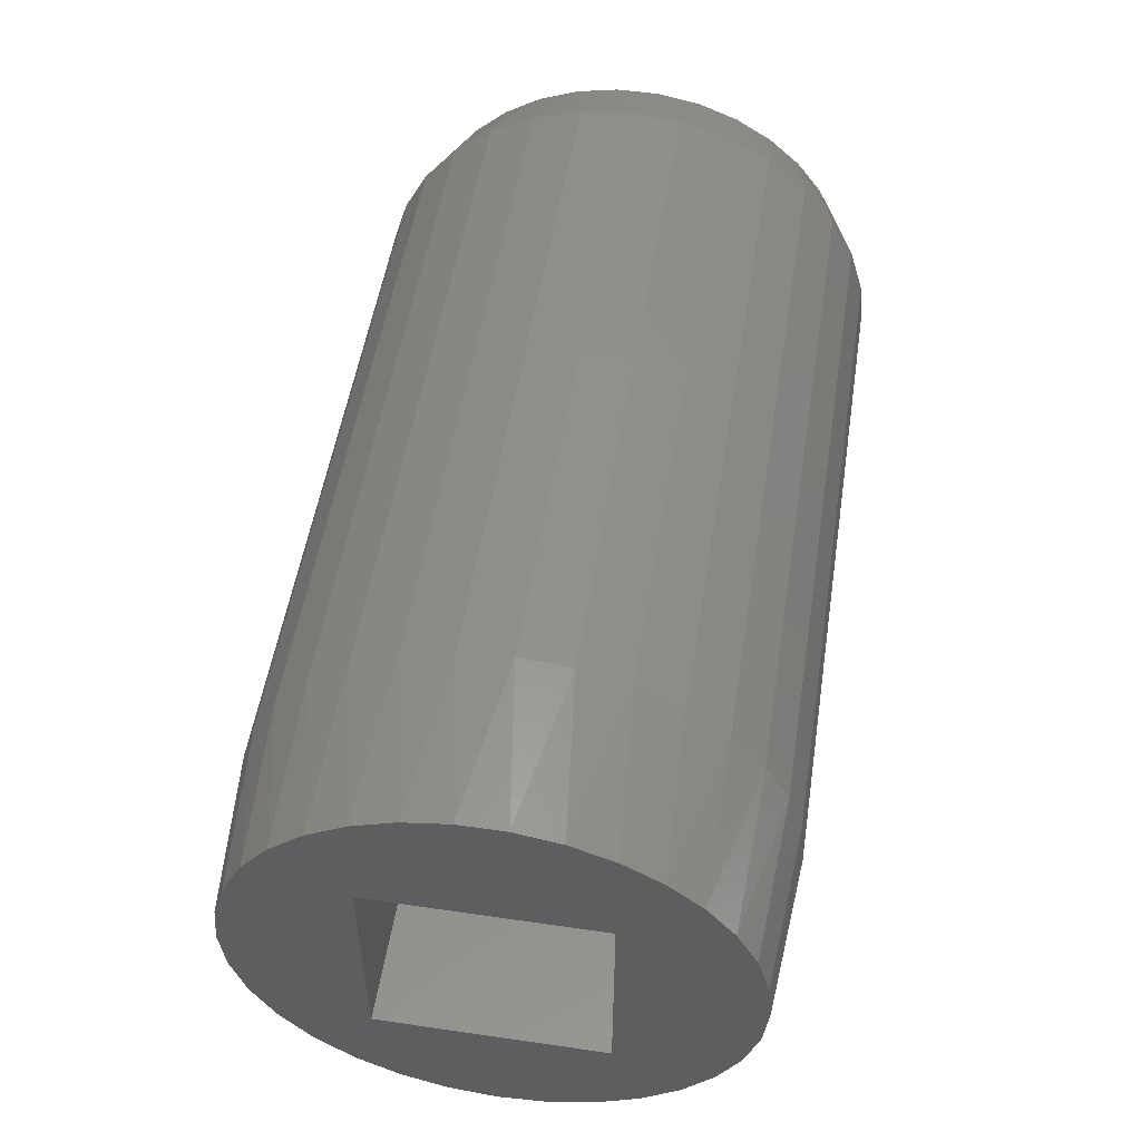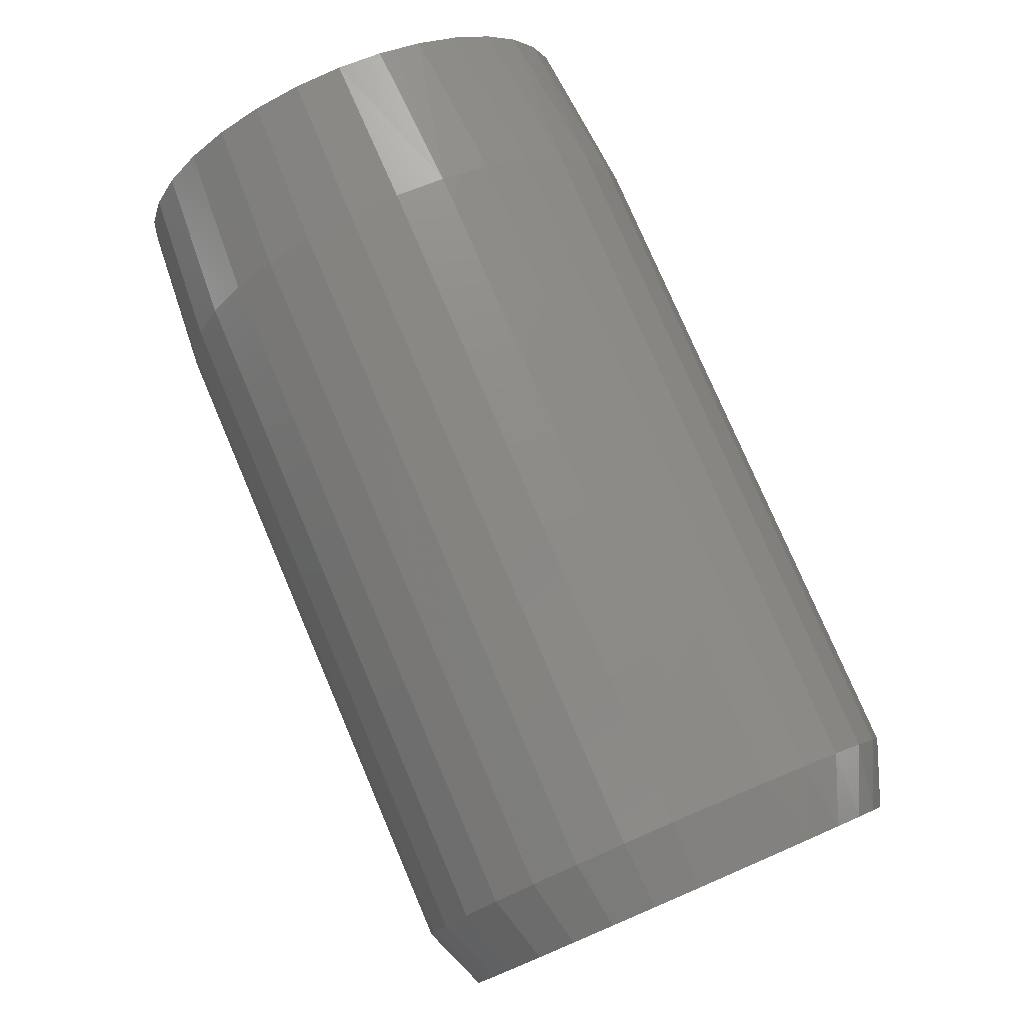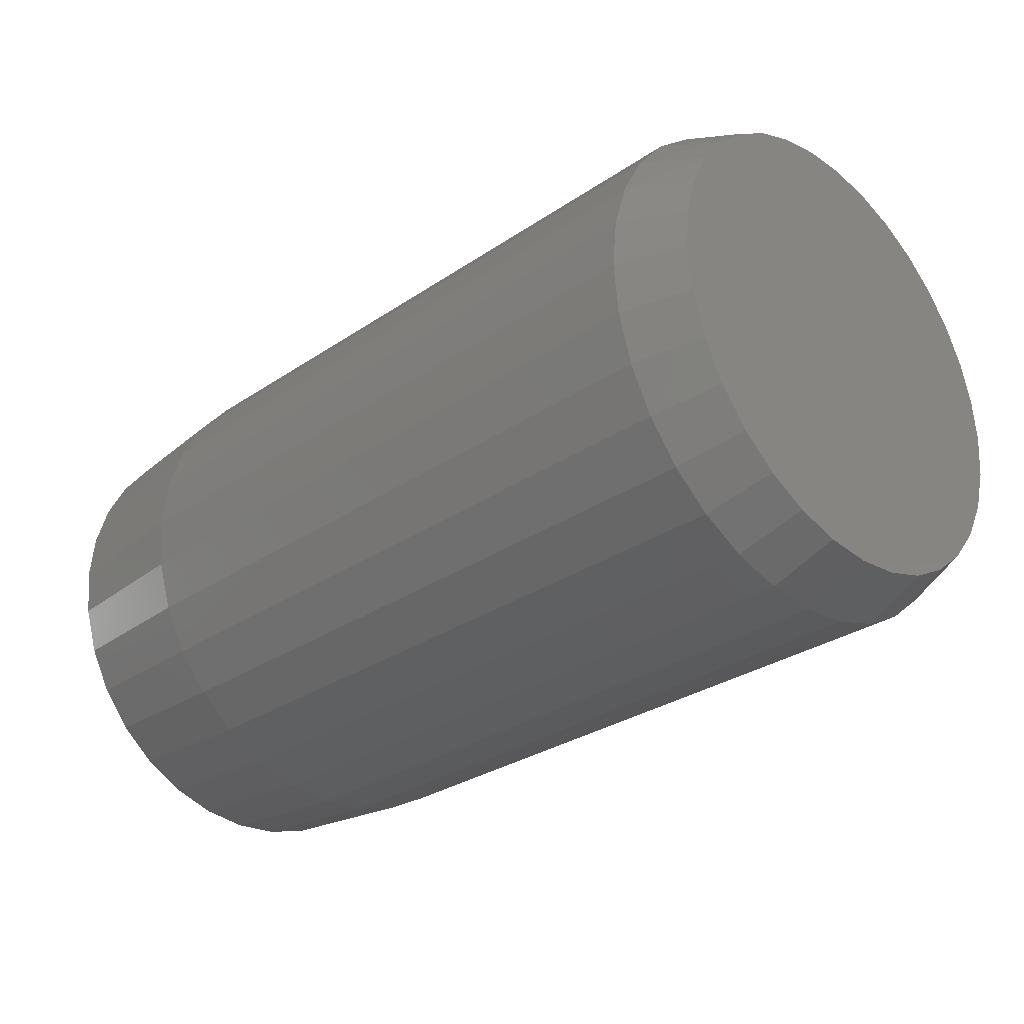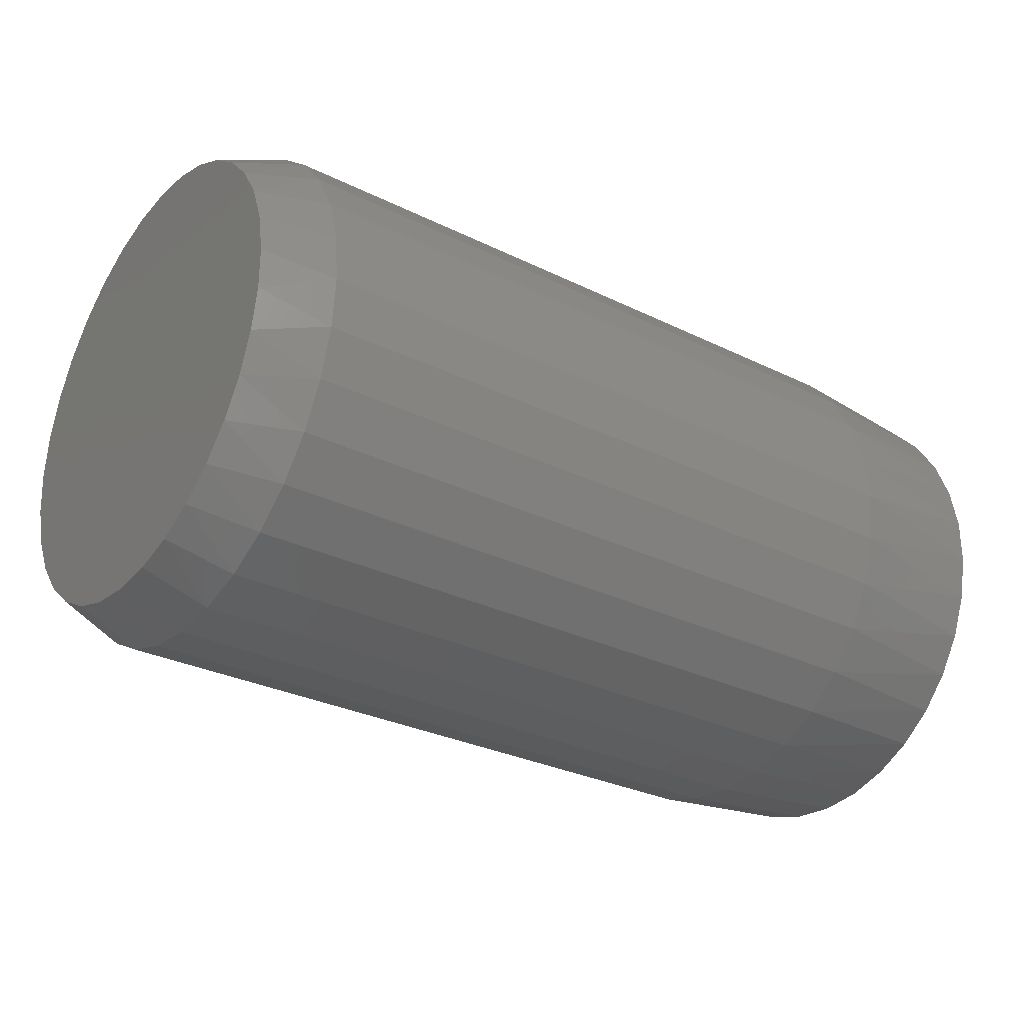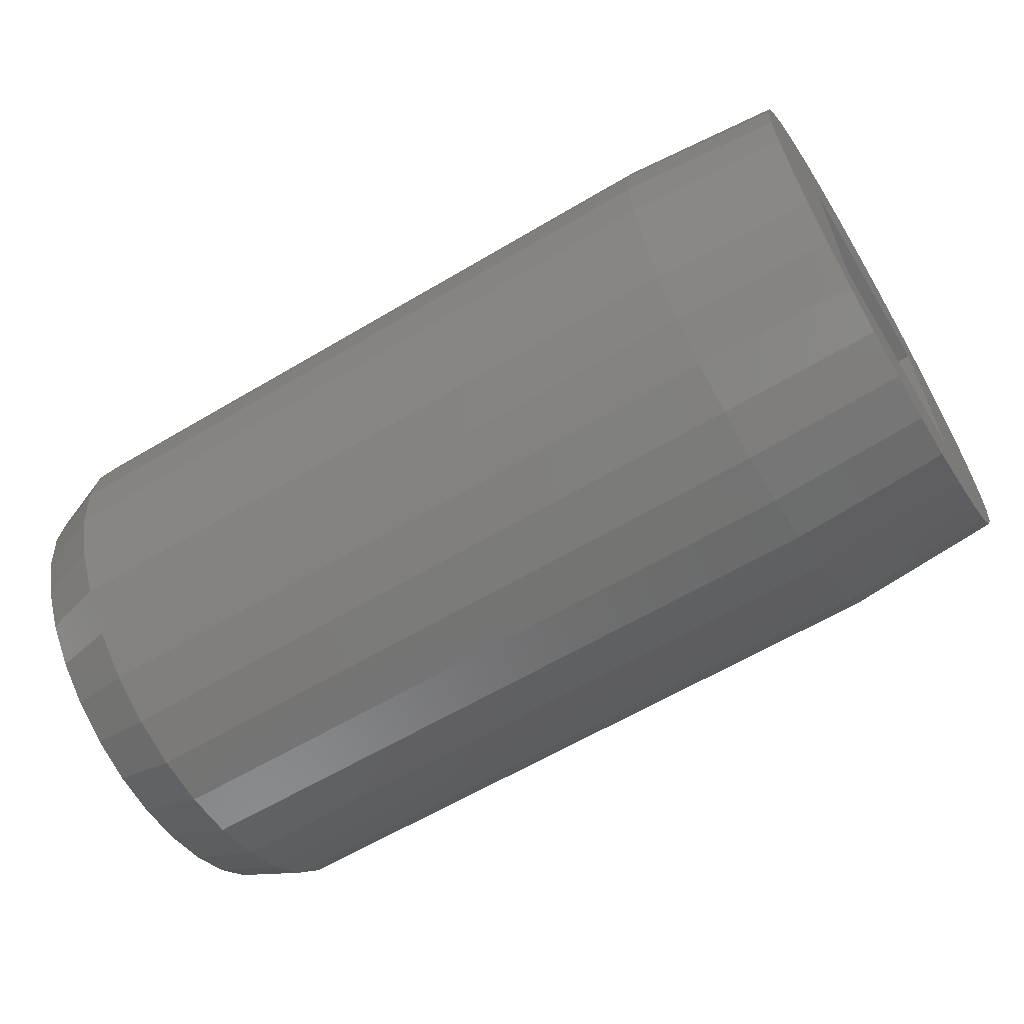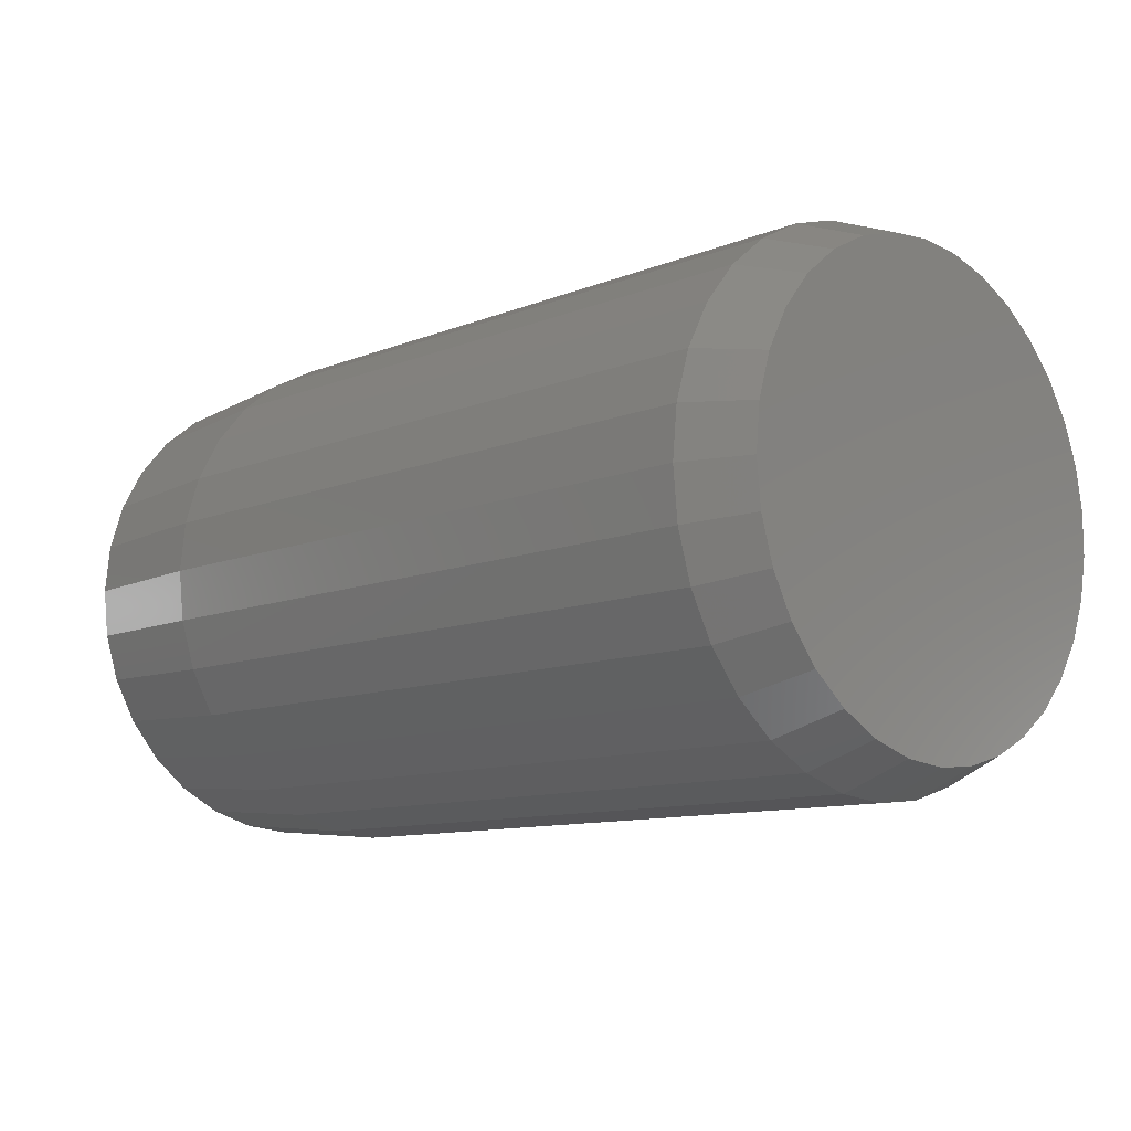
<metadata>
{"format":"stl","ext":"stl","renderer":"f3d","projection":"perspective","resolution":1024,"background":"white","views":[{"elev":52.1,"azim":98.9,"up":"+Z"},{"elev":77.8,"azim":-113.2,"up":"+Y"},{"elev":-29.6,"azim":-135.2,"up":"+Z"},{"elev":-29.4,"azim":-36.0,"up":"+Y"},{"elev":-61.5,"azim":31.2,"up":"+Z"},{"elev":-10.4,"azim":-134.4,"up":"+Y"}]}
</metadata>
<code>
# stl→obj: 138 verts, 272 faces
v 0 -0.6641 -0.007812
v -2.93e-18 -0.7323 0.1153
v -1.491e-18 -0.7397 0.08935
v 2.778e-23 -0.7422 0.0625
v 1.583e-18 -0.7394 0.03399
v 3.104e-18 -0.7311 0.006577
v 4.507e-18 -0.7176 -0.01869
v 5.736e-18 -0.6994 -0.04083
v 6.745e-18 -0.6772 -0.05901
v 7.495e-18 -0.652 -0.07251
v 7.956e-18 -0.6246 -0.08083
v 8.112e-18 -0.5961 -0.08363
v 7.956e-18 -0.5675 -0.08083
v 7.495e-18 -0.5401 -0.07251
v 6.745e-18 -0.5149 -0.05901
v 5.008e-34 -0.5312 -0.007812
v 5.736e-18 -0.4927 -0.04083
v 4.507e-18 -0.4745 -0.01869
v 3.104e-18 -0.461 0.006577
v 1.583e-18 -0.4527 0.03399
v -1.399e-33 -0.4499 0.0625
v -1.491e-18 -0.4524 0.08935
v -2.93e-18 -0.4598 0.1153
v -8.179e-18 -0.5312 0.125
v -4.27e-18 -0.4718 0.1394
v -5.465e-18 -0.4881 0.161
v -6.474e-18 -0.508 0.1791
v -7.262e-18 -0.5309 0.1933
v -7.802e-18 -0.5561 0.2031
v -8.179e-18 -0.6641 0.125
v -8.078e-18 -0.5826 0.208
v -8.078e-18 -0.6095 0.208
v -7.802e-18 -0.636 0.2031
v -7.262e-18 -0.6612 0.1933
v -6.474e-18 -0.6841 0.1791
v -5.465e-18 -0.704 0.161
v -4.27e-18 -0.7203 0.1394
v -0.1328 -0.6641 0.125
v -0.1328 -0.6641 -0.007812
v -0.1328 -0.5312 0.125
v -0.1328 -0.5312 -0.007812
v -0.5 -0.4421 0.0625
v -0.09375 -0.4421 0.0625
v -0.5 -0.4451 0.03247
v -0.09375 -0.4451 0.03247
v -0.5 -0.4538 0.003587
v -0.09375 -0.4538 0.003587
v -0.5 -0.4681 -0.02303
v -0.09375 -0.4681 -0.02303
v -0.5 -0.4872 -0.04636
v -0.09375 -0.4872 -0.04636
v -0.5 -0.5105 -0.0655
v -0.09375 -0.5105 -0.0655
v -0.5 -0.5371 -0.07973
v -0.09375 -0.5371 -0.07973
v -0.5 -0.566 -0.08849
v -0.09375 -0.566 -0.08849
v -0.5 -0.5961 -0.09145
v -0.09375 -0.5961 -0.09145
v -0.5 -0.6261 -0.08849
v -0.09375 -0.6261 -0.08849
v -0.5 -0.655 -0.07973
v -0.09375 -0.655 -0.07973
v -0.5 -0.6816 -0.0655
v -0.09375 -0.6816 -0.0655
v -0.5 -0.7049 -0.04636
v -0.09375 -0.7049 -0.04636
v -0.5 -0.7241 -0.02303
v -0.09375 -0.7241 -0.02303
v -0.5 -0.7383 0.003587
v -0.09375 -0.7383 0.003587
v -0.5 -0.747 0.03247
v -0.09375 -0.747 0.03247
v -0.5 -0.75 0.0625
v -0.09375 -0.75 0.0625
v -0.5 -0.747 0.09253
v -0.09375 -0.747 0.09253
v -0.5 -0.7383 0.1214
v -0.09375 -0.7383 0.1214
v -0.5 -0.7241 0.148
v -0.09375 -0.7241 0.148
v -0.5 -0.7049 0.1714
v -0.09375 -0.7049 0.1714
v -0.5 -0.6816 0.1905
v -0.09375 -0.6816 0.1905
v -0.5 -0.655 0.2047
v -0.09375 -0.655 0.2047
v -0.5 -0.6261 0.2135
v -0.09375 -0.6261 0.2135
v -0.5 -0.5961 0.2164
v -0.09375 -0.5961 0.2164
v -0.5 -0.566 0.2135
v -0.09375 -0.566 0.2135
v -0.5 -0.5371 0.2047
v -0.09375 -0.5371 0.2047
v -0.5 -0.5105 0.1905
v -0.09375 -0.5105 0.1905
v -0.5 -0.4872 0.1714
v -0.09375 -0.4872 0.1714
v -0.5 -0.4681 0.148
v -0.09375 -0.4681 0.148
v -0.5 -0.4538 0.1214
v -0.09375 -0.4538 0.1214
v -0.5 -0.4451 0.09253
v -0.09375 -0.4451 0.09253
v -0.5391 -0.6339 0.1955
v -0.5391 -0.6088 0.2002
v -0.5391 -0.5833 0.2002
v -0.5391 -0.5582 0.1955
v -0.5391 -0.6577 0.1863
v -0.5391 -0.5344 0.1863
v -0.5391 -0.5691 -0.07316
v -0.5391 -0.623 -0.07316
v -0.5391 -0.5431 -0.06529
v -0.5391 -0.5961 -0.07582
v -0.5391 -0.649 -0.06529
v -0.5391 -0.6729 -0.05251
v -0.5391 -0.5192 -0.05251
v -0.5391 -0.6939 -0.03531
v -0.5391 -0.4982 -0.03531
v -0.5391 -0.7111 -0.01435
v -0.5391 -0.481 -0.01435
v -0.5391 -0.7238 0.009566
v -0.5391 -0.4683 0.009566
v -0.5391 -0.7317 0.03551
v -0.5391 -0.4604 0.03551
v -0.5391 -0.7344 0.0625
v -0.5391 -0.4577 0.0625
v -0.5391 -0.732 0.08792
v -0.5391 -0.4601 0.08792
v -0.5391 -0.725 0.1125
v -0.5391 -0.4671 0.1125
v -0.5391 -0.7137 0.1353
v -0.5391 -0.4784 0.1353
v -0.5391 -0.6983 0.1557
v -0.5391 -0.4938 0.1557
v -0.5391 -0.6794 0.1729
v -0.5391 -0.5127 0.1729
f 1 2 3
f 1 3 4
f 1 4 5
f 1 5 6
f 1 6 7
f 1 7 8
f 1 8 9
f 1 9 10
f 1 10 11
f 1 11 12
f 1 12 13
f 1 13 14
f 1 14 15
f 1 15 16
f 16 15 17
f 16 17 18
f 16 18 19
f 16 19 20
f 16 20 21
f 16 21 22
f 16 22 23
f 16 23 24
f 24 23 25
f 24 25 26
f 24 26 27
f 24 27 28
f 24 28 29
f 24 29 30
f 30 29 31
f 30 31 32
f 30 32 33
f 30 33 34
f 30 34 35
f 30 35 36
f 30 36 37
f 30 37 2
f 30 2 1
f 30 1 38
f 38 1 39
f 24 30 40
f 40 30 38
f 16 24 41
f 41 24 40
f 1 16 39
f 39 16 41
f 39 41 38
f 38 41 40
f 42 43 44
f 44 43 45
f 44 45 46
f 46 45 47
f 46 47 48
f 48 47 49
f 48 49 50
f 50 49 51
f 50 51 52
f 52 51 53
f 52 53 54
f 54 53 55
f 54 55 56
f 56 55 57
f 56 57 58
f 58 57 59
f 58 59 60
f 60 59 61
f 60 61 62
f 62 61 63
f 62 63 64
f 64 63 65
f 64 65 66
f 66 65 67
f 66 67 68
f 68 67 69
f 68 69 70
f 70 69 71
f 70 71 72
f 72 71 73
f 72 73 74
f 74 73 75
f 74 75 76
f 76 75 77
f 76 77 78
f 78 77 79
f 78 79 80
f 80 79 81
f 80 81 82
f 82 81 83
f 82 83 84
f 84 83 85
f 84 85 86
f 86 85 87
f 86 87 88
f 88 87 89
f 88 89 90
f 90 89 91
f 90 91 92
f 92 91 93
f 92 93 94
f 94 93 95
f 94 95 96
f 96 95 97
f 96 97 98
f 98 97 99
f 98 99 100
f 100 99 101
f 100 101 102
f 102 101 103
f 102 103 104
f 104 103 105
f 104 105 42
f 42 105 43
f 106 107 108
f 109 106 108
f 110 106 109
f 111 110 109
f 112 113 114
f 115 113 112
f 113 116 114
f 114 116 117
f 114 117 118
f 118 117 119
f 118 119 120
f 120 119 121
f 120 121 122
f 122 121 123
f 122 123 124
f 124 123 125
f 124 125 126
f 126 125 127
f 126 127 128
f 128 127 129
f 128 129 130
f 130 129 131
f 130 131 132
f 132 131 133
f 132 133 134
f 134 133 135
f 134 135 136
f 136 135 137
f 136 137 138
f 138 137 110
f 138 110 111
f 128 42 126
f 126 42 44
f 126 44 124
f 124 44 46
f 124 46 122
f 122 46 48
f 122 48 120
f 120 48 50
f 120 50 118
f 118 50 52
f 118 52 114
f 114 52 54
f 114 54 112
f 112 54 56
f 112 56 115
f 115 56 58
f 115 58 113
f 113 58 60
f 113 60 116
f 116 60 62
f 116 62 117
f 117 62 64
f 117 64 119
f 119 64 66
f 119 66 121
f 121 66 68
f 121 68 123
f 123 68 70
f 123 70 125
f 125 70 72
f 125 72 127
f 127 72 74
f 134 100 102
f 136 98 100
f 136 100 134
f 138 96 98
f 138 98 136
f 111 94 96
f 111 96 138
f 109 92 94
f 109 94 111
f 108 90 92
f 108 92 109
f 88 107 106
f 88 90 107
f 107 90 108
f 86 106 110
f 86 88 106
f 84 110 137
f 84 86 110
f 137 135 82
f 82 84 137
f 135 133 80
f 80 82 135
f 78 80 133
f 42 128 104
f 104 128 130
f 104 130 102
f 102 130 132
f 102 132 134
f 127 74 129
f 129 74 76
f 129 76 131
f 131 76 78
f 131 78 133
f 59 11 61
f 61 11 10
f 61 10 63
f 63 10 9
f 63 9 65
f 65 9 8
f 65 8 67
f 67 8 7
f 67 7 69
f 69 7 6
f 69 6 71
f 71 6 5
f 71 5 73
f 73 5 4
f 73 4 75
f 11 59 12
f 12 59 57
f 12 57 13
f 13 57 55
f 13 55 14
f 14 55 53
f 14 53 15
f 15 53 51
f 15 51 17
f 17 51 49
f 17 49 18
f 18 49 47
f 18 47 19
f 19 47 45
f 19 45 20
f 20 45 43
f 20 43 21
f 105 103 23
f 103 101 25
f 23 103 25
f 101 99 26
f 25 101 26
f 99 97 27
f 26 99 27
f 97 95 28
f 27 97 28
f 95 93 29
f 28 95 29
f 93 91 31
f 29 93 31
f 91 89 32
f 31 91 32
f 89 87 33
f 32 89 33
f 87 85 34
f 33 87 34
f 85 83 35
f 34 85 35
f 83 81 36
f 35 83 36
f 81 79 37
f 36 81 37
f 79 77 2
f 37 79 2
f 2 77 3
f 3 77 75
f 3 75 4
f 23 22 105
f 105 22 21
f 105 21 43

</code>
